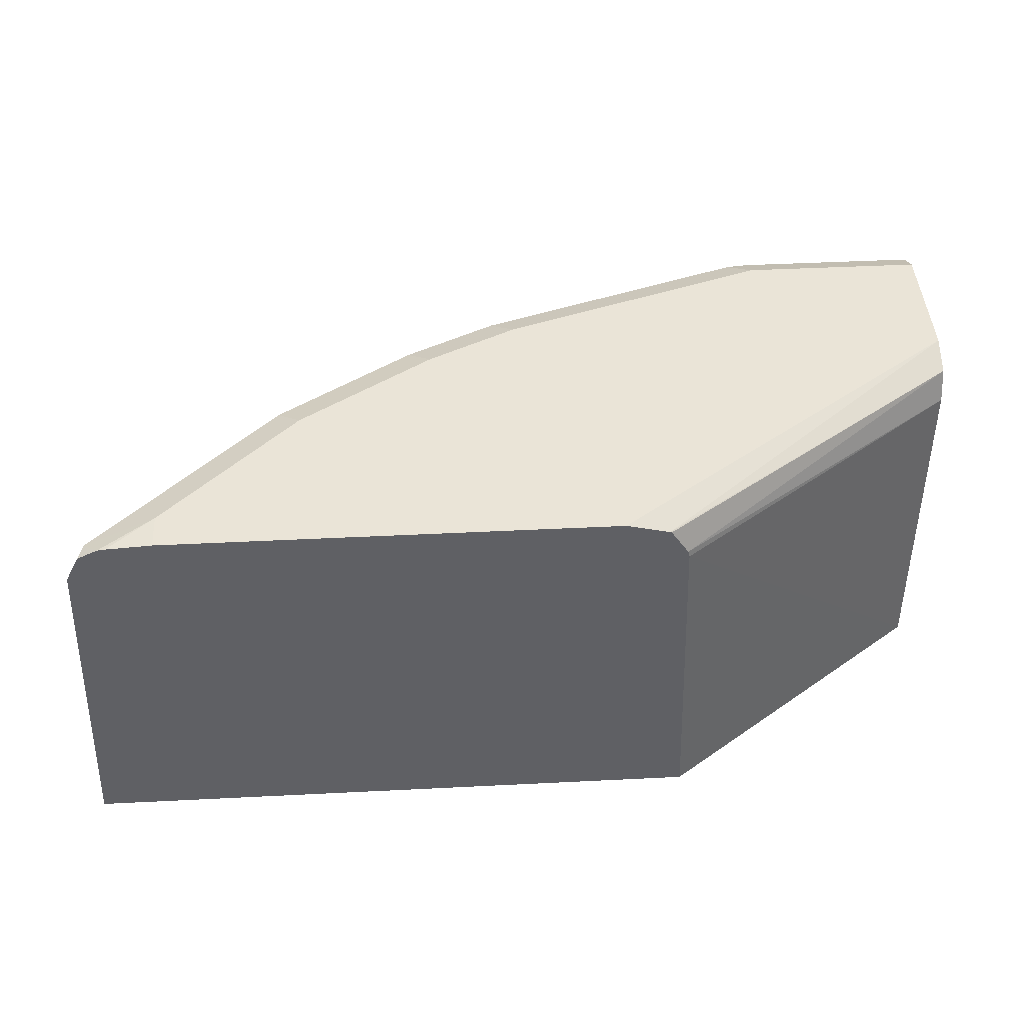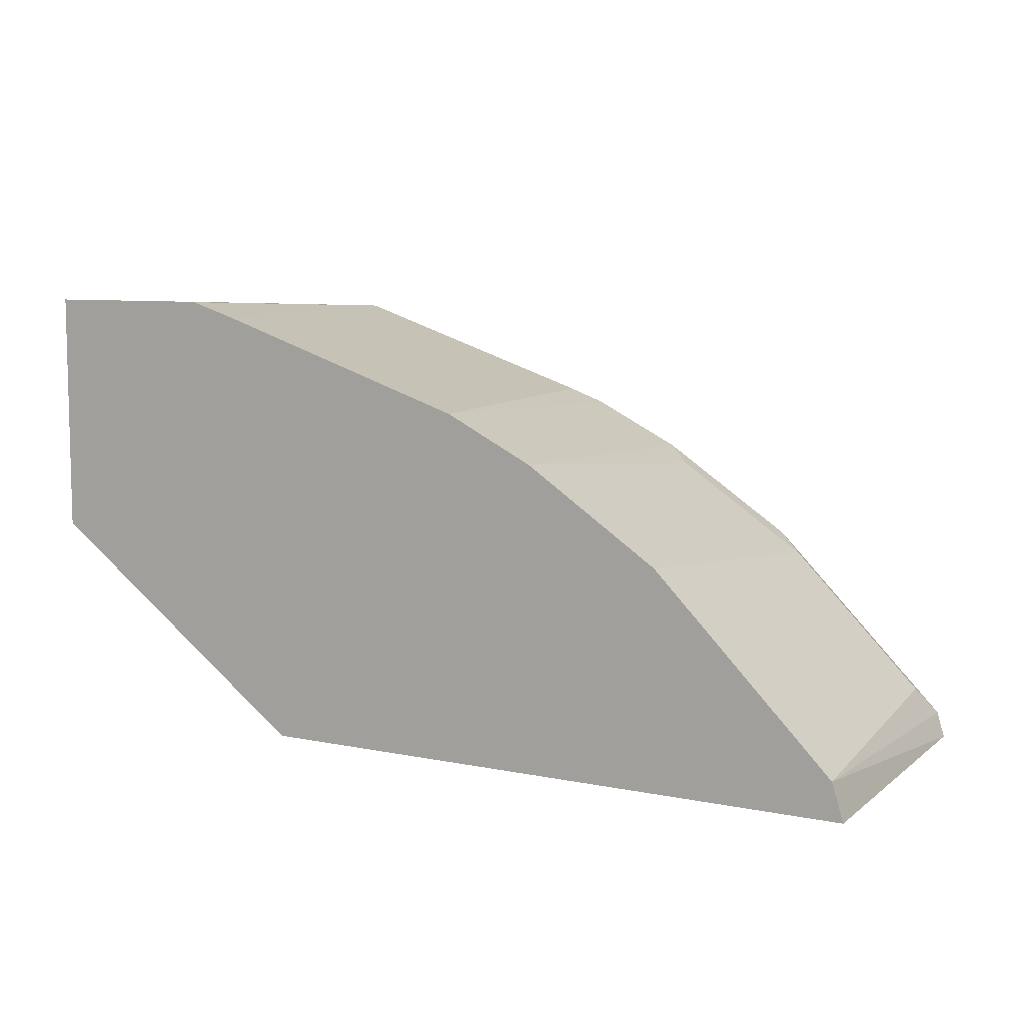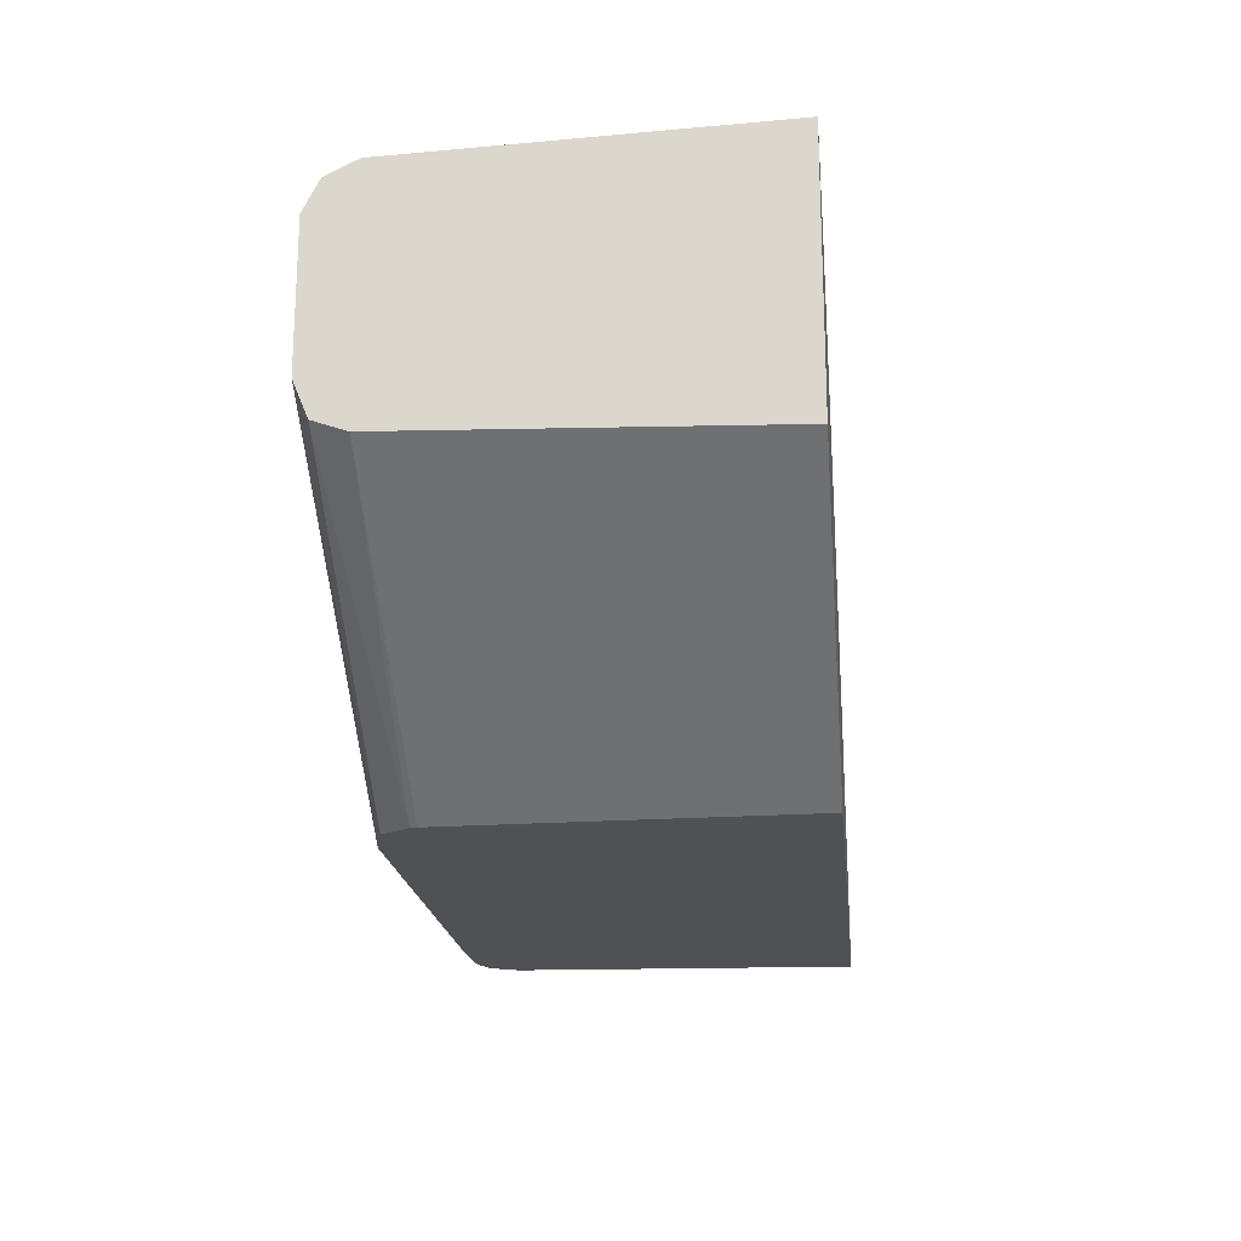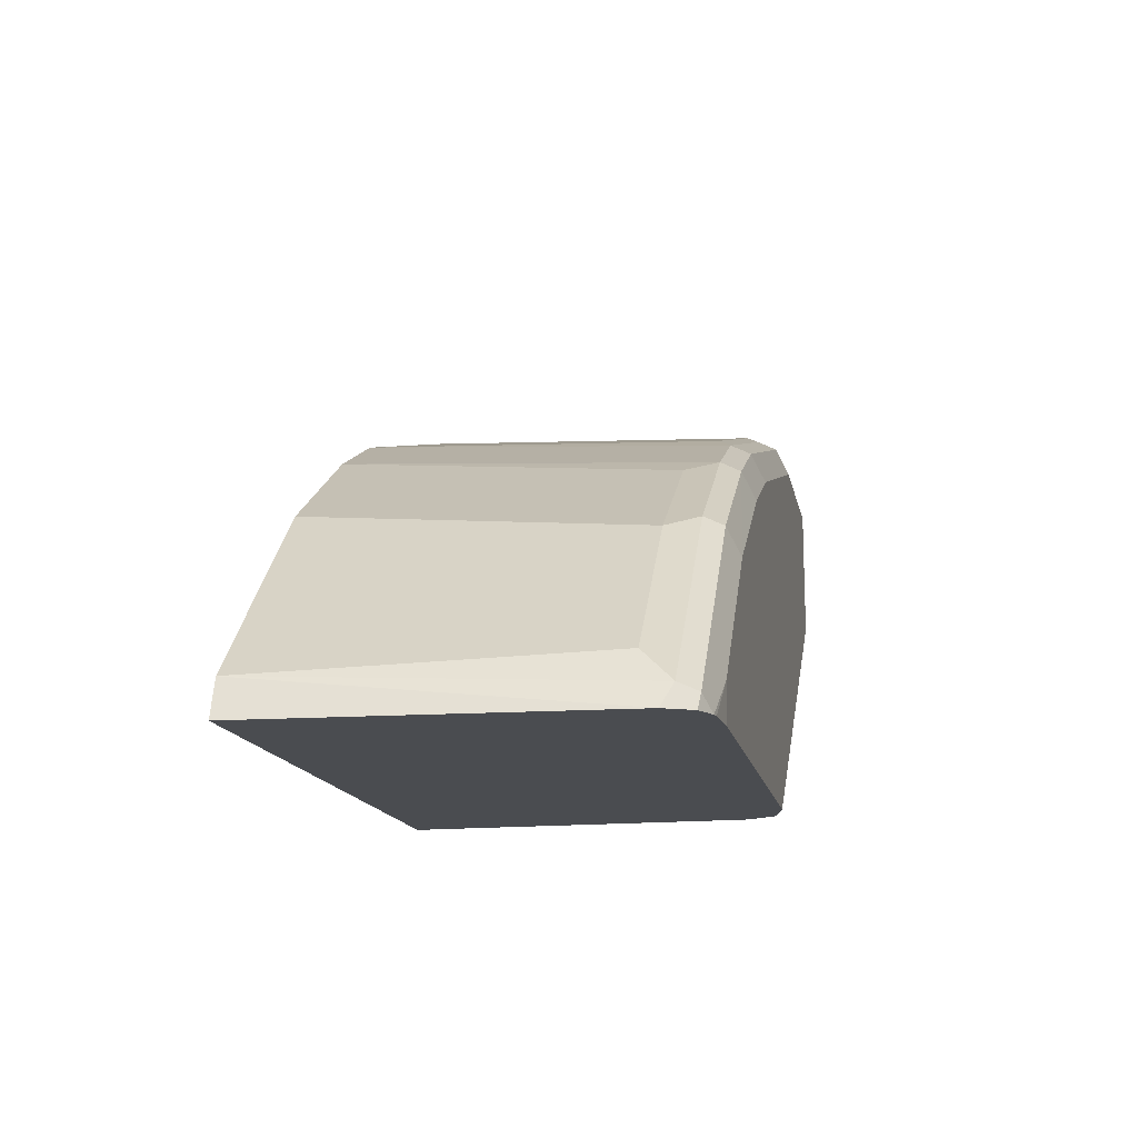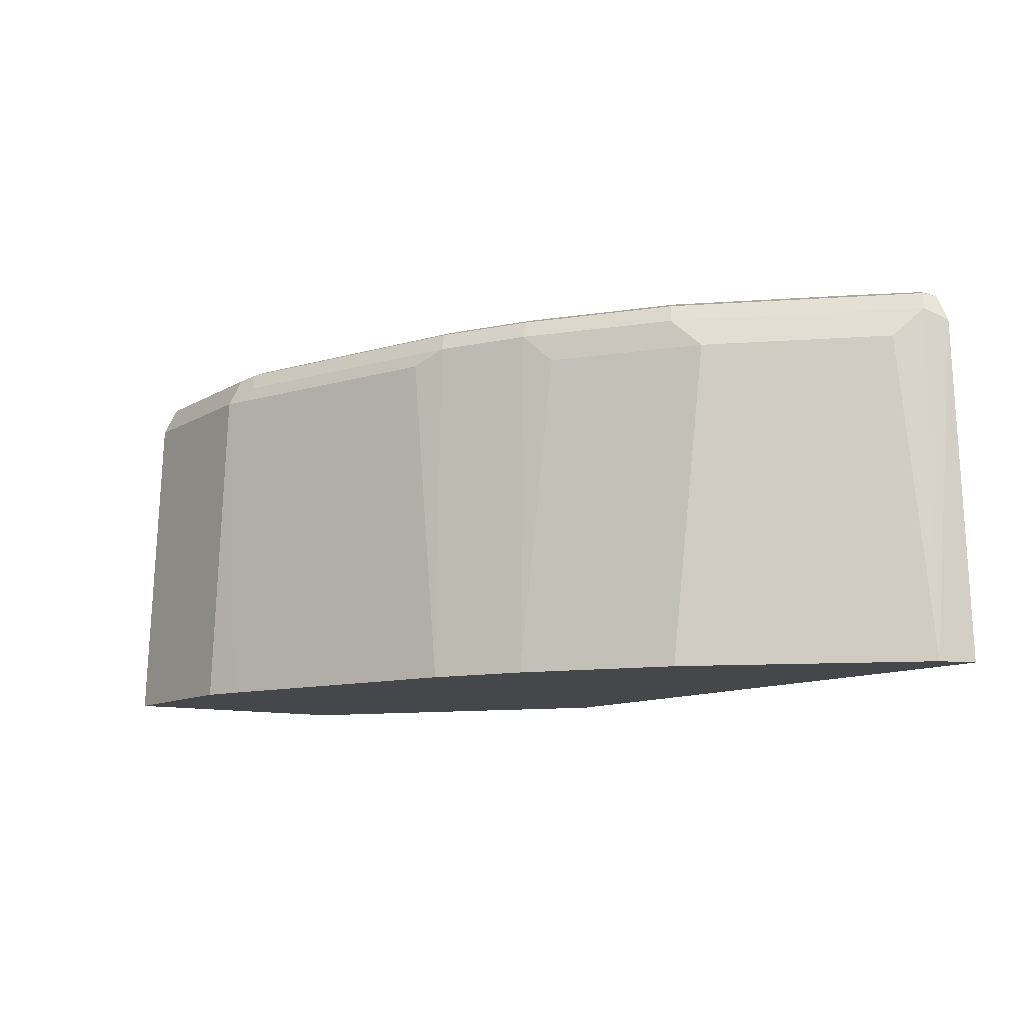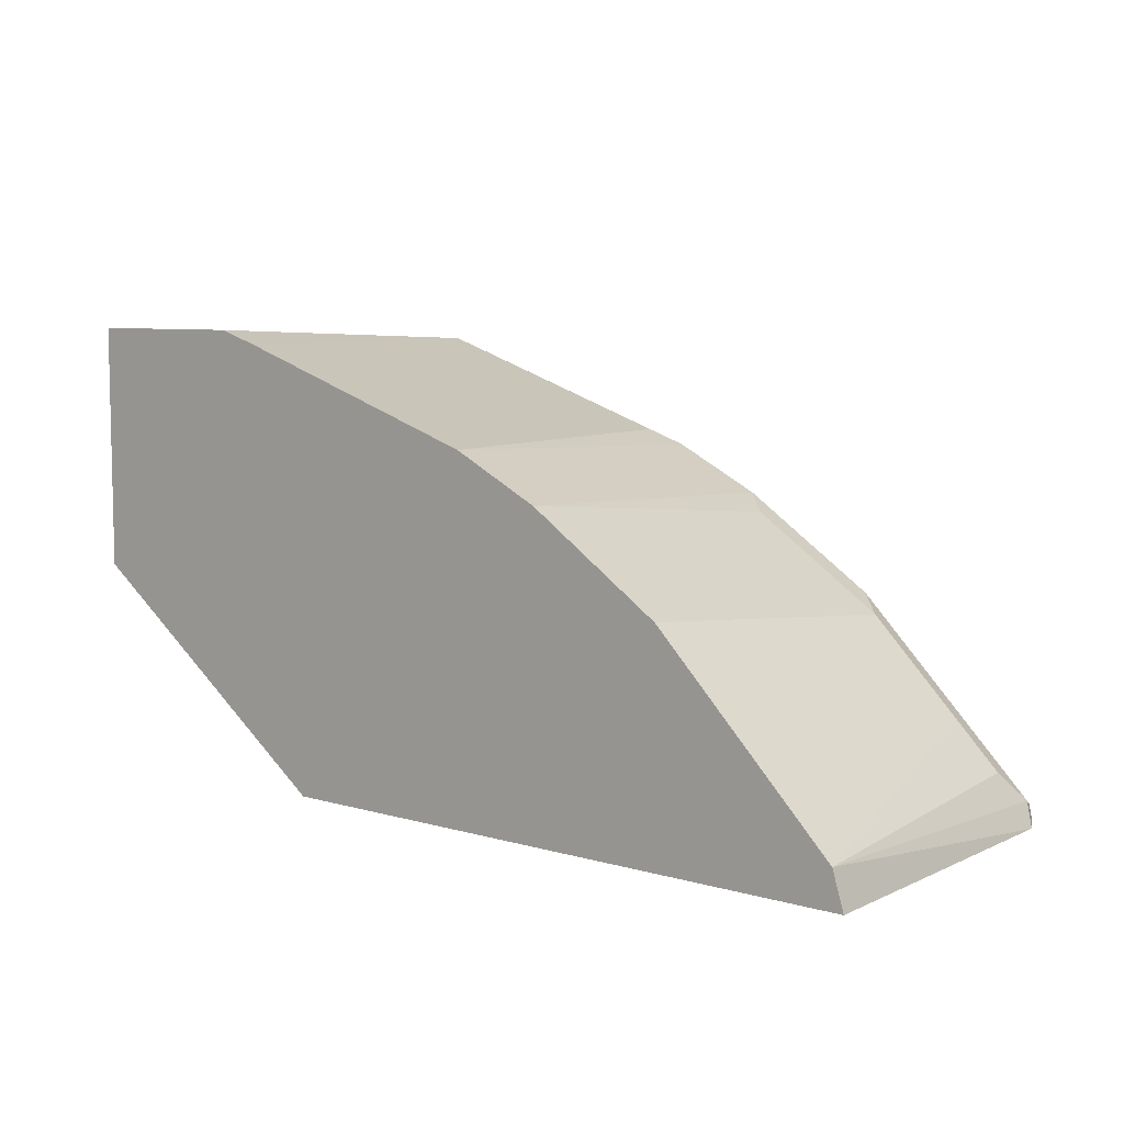
<metadata>
{"format":"obj","ext":"obj","renderer":"f3d","projection":"perspective","resolution":1024,"background":"white","views":[{"elev":43.7,"azim":-3.4,"up":"+Z"},{"elev":8.1,"azim":-150.2,"up":"+Y"},{"elev":-19.5,"azim":95.9,"up":"+Y"},{"elev":-14.7,"azim":-79.1,"up":"+Y"},{"elev":-10.7,"azim":-124.7,"up":"+Z"},{"elev":7.3,"azim":-140.1,"up":"+Y"}]}
</metadata>
<code>
v -0.06609 0.5338 0.6176
v -0.08251 0.5287 0.6176
v -0.06609 0.5287 0.7435
v 6.711e-05 0.5338 0.6176
v -0.1816 0.4957 0.6176
v -0.1653 0.4957 0.7435
v -0.0771 0.5232 0.749
v -0.07435 0.5205 0.7559
v -0.06609 0.5232 0.7545
v 6.711e-05 0.5287 0.7435
v 6.711e-05 0.4425 0.6176
v -0.1817 0.4956 0.6176
v -0.1762 0.4902 0.749
v -0.1267 0.5067 0.749
v -0.1157 0.4957 0.76
v -0.06609 0.5122 0.76
v 6.711e-05 0.5122 0.76
v 6.711e-05 0.5232 0.7545
v -0.1735 0.4874 0.7559
v -0.1047 0.3663 0.6176
v 6.711e-05 0.4461 0.7435
v -0.1088 0.3663 0.7435
v -0.2147 0.4791 0.6176
v -0.2093 0.4736 0.749
v -0.1653 0.4791 0.76
v 6.711e-05 0.4626 0.76
v -0.2065 0.4709 0.7559
v -0.3347 0.3663 0.6176
v 6.711e-05 0.4501 0.7549
v -0.1094 0.3663 0.7459
v -0.2203 0.4681 0.738
v -0.2643 0.4461 0.6176
v -0.2588 0.4406 0.749
v -0.1983 0.4626 0.76
v 6.711e-05 0.4625 0.76
v -0.1322 0.3663 0.76
v -0.2561 0.4378 0.7559
v -0.2478 0.4296 0.76
v -0.329 0.3663 0.7449
v -0.3304 0.3799 0.6176
v -0.1165 0.3663 0.7561
v -0.1159 0.3663 0.7558
v -0.2699 0.4351 0.738
v -0.3139 0.3965 0.6176
v -0.3249 0.3745 0.749
v -0.2974 0.3663 0.76
v -0.3222 0.3718 0.7559
v -0.2974 0.38 0.76
v -0.3249 0.3663 0.7531
v -0.3304 0.38 0.6176
v -0.3029 0.4021 0.738
v -0.3194 0.3855 0.738
v -0.3139 0.3663 0.759
v -0.324 0.3663 0.755
v -0.3167 0.3663 0.7586
f 21 30 22
f 26 36 35
f 25 27 34
f 24 37 27
f 24 33 37
f 24 43 33
f 24 31 43
f 23 43 31
f 23 32 43
f 23 31 24
f 21 29 30
f 19 27 25
f 20 49 39
f 20 54 49
f 20 55 54
f 20 53 55
f 20 46 53
f 20 36 46
f 20 41 36
f 20 42 41
f 20 30 42
f 20 22 30
f 27 37 38
f 20 39 28
f 27 38 34
f 50 52 51
f 29 35 41
f 15 17 16
f 48 55 53
f 47 55 48
f 47 54 55
f 47 49 54
f 46 48 53
f 45 49 47
f 45 52 50
f 45 51 52
f 43 51 45
f 43 50 51
f 43 44 50
f 39 50 40
f 39 45 50
f 39 49 45
f 38 47 48
f 37 47 38
f 33 47 37
f 33 45 47
f 33 43 45
f 32 44 43
f 29 42 30
f 29 41 42
f 28 39 40
f 15 26 17
f 35 36 41
f 15 46 36
f 4 10 18
f 3 14 7
f 3 6 14
f 3 18 10
f 3 9 18
f 3 8 9
f 3 7 8
f 2 6 3
f 2 5 6
f 1 5 2
f 1 12 5
f 1 23 12
f 1 32 23
f 1 44 32
f 1 50 44
f 1 40 50
f 1 28 40
f 1 11 20
f 1 4 11
f 1 10 4
f 1 3 10
f 1 2 3
f 15 36 26
f 4 18 17
f 4 17 26
f 1 20 28
f 4 35 29
f 15 48 46
f 4 26 35
f 15 38 48
f 15 34 38
f 15 25 34
f 13 27 19
f 13 24 27
f 12 24 13
f 12 23 24
f 11 22 20
f 11 21 22
f 8 19 15
f 15 19 25
f 8 14 13
f 8 13 19
f 5 12 6
f 6 12 13
f 7 14 8
f 6 13 14
f 4 29 21
f 8 16 17
f 8 17 18
f 8 18 9
f 8 15 16
f 4 21 11

</code>
